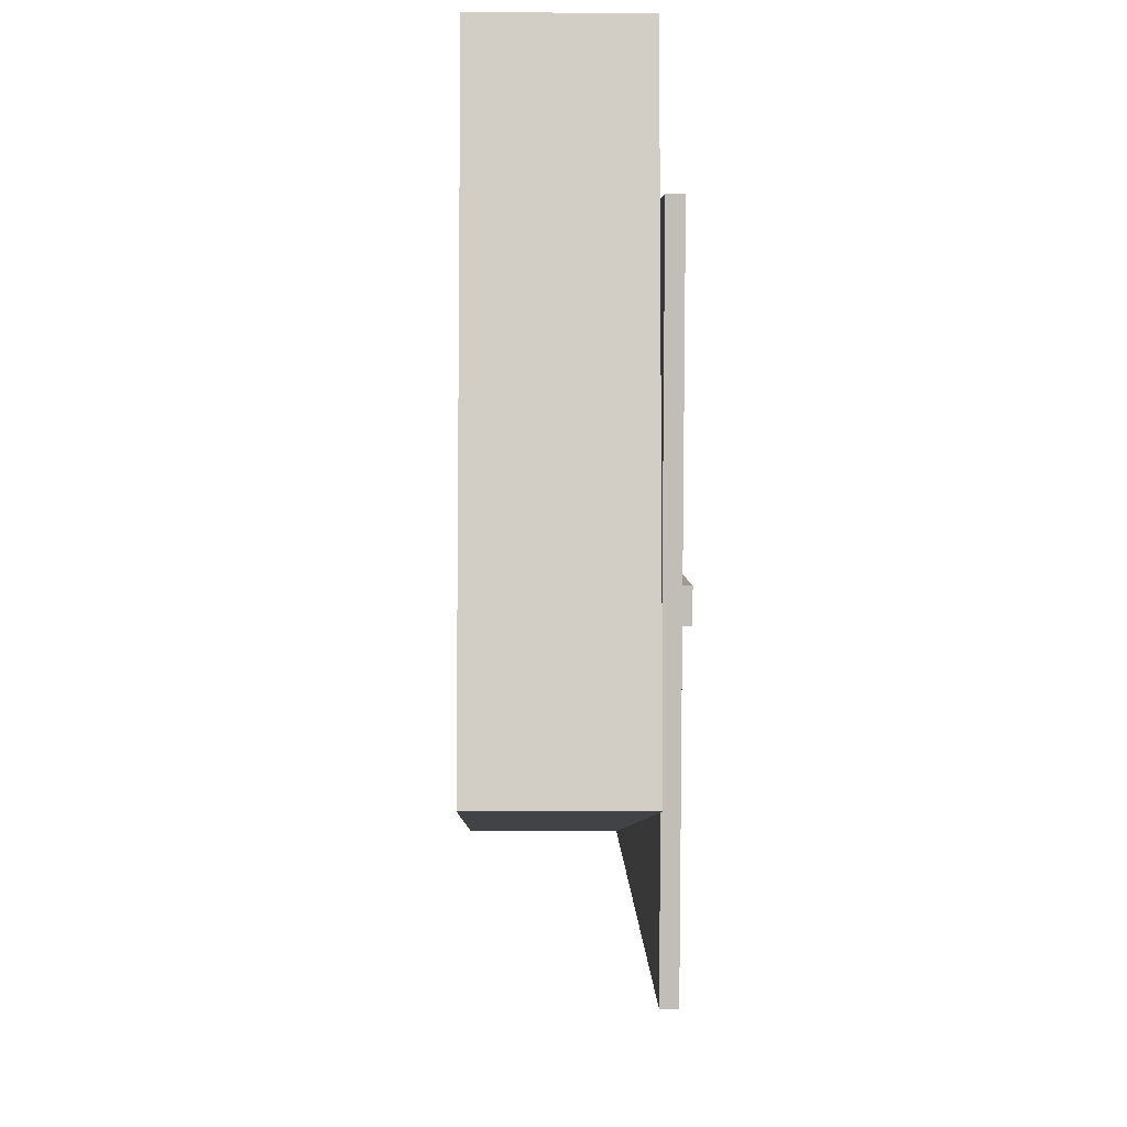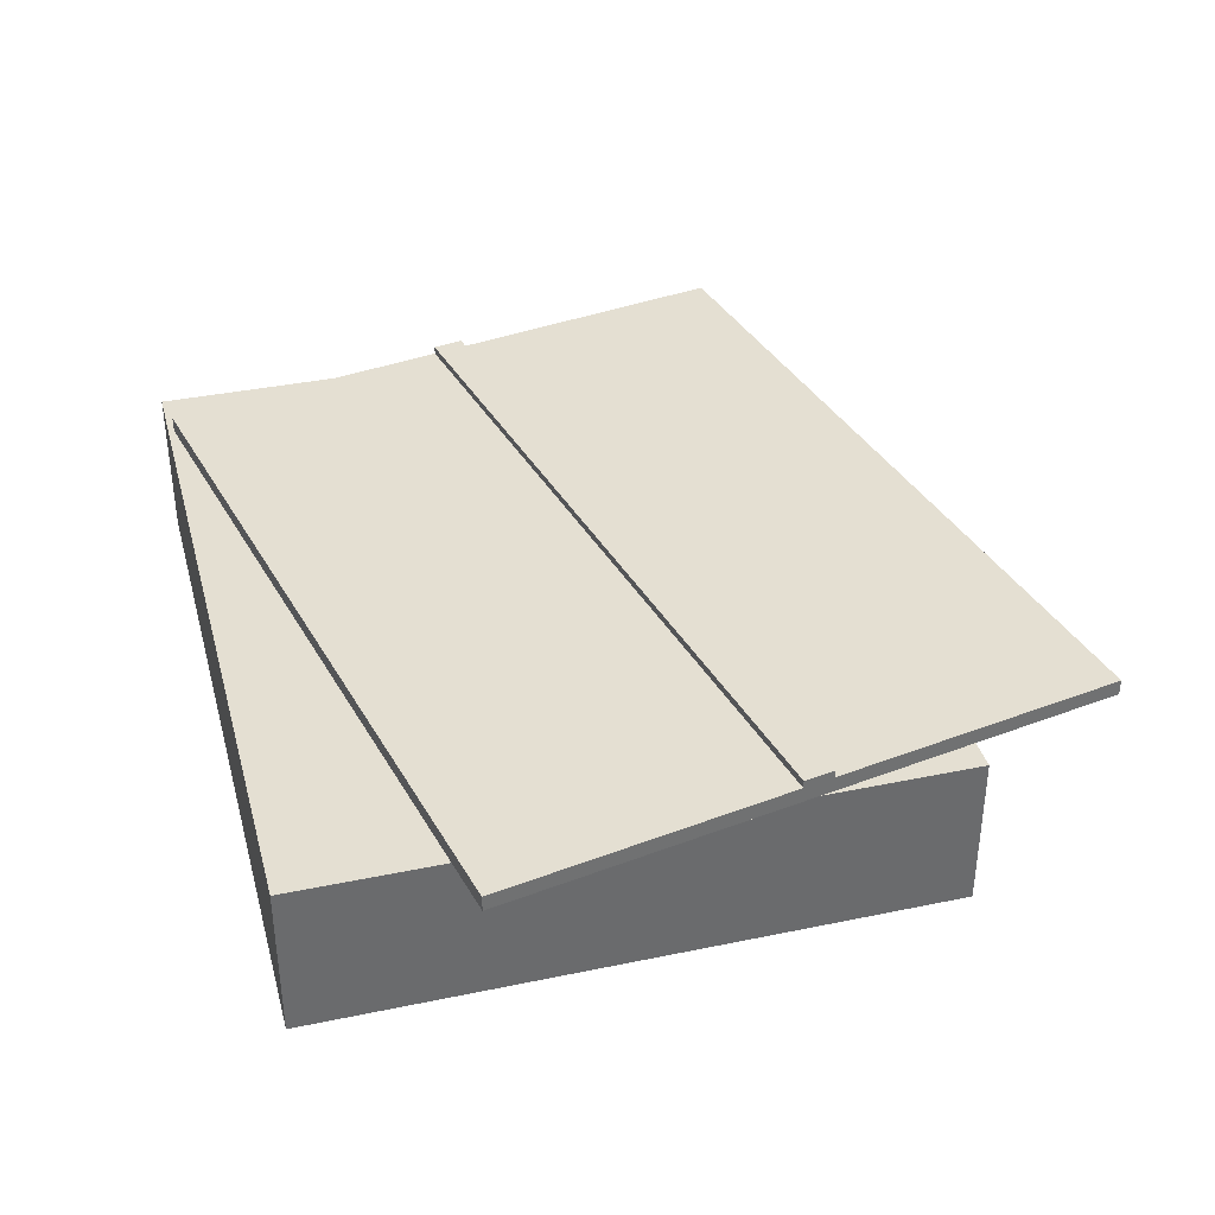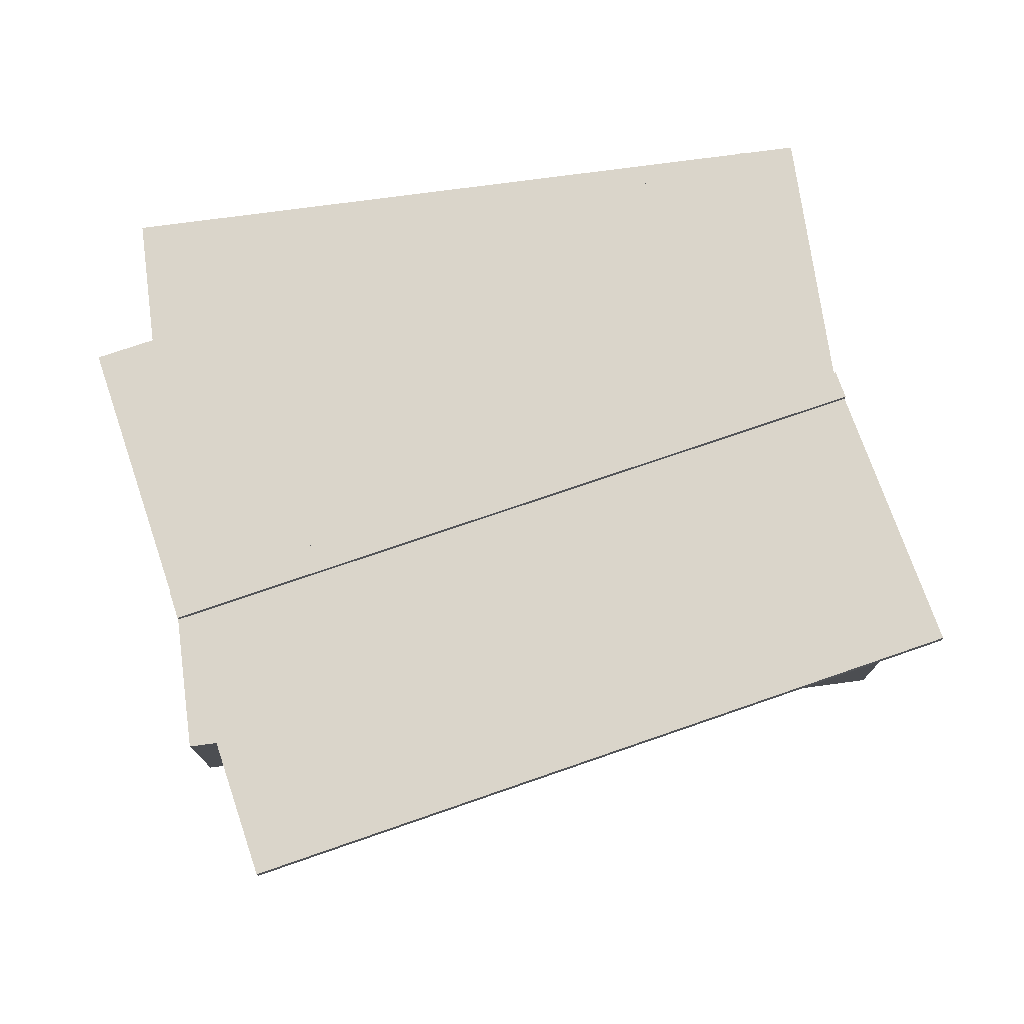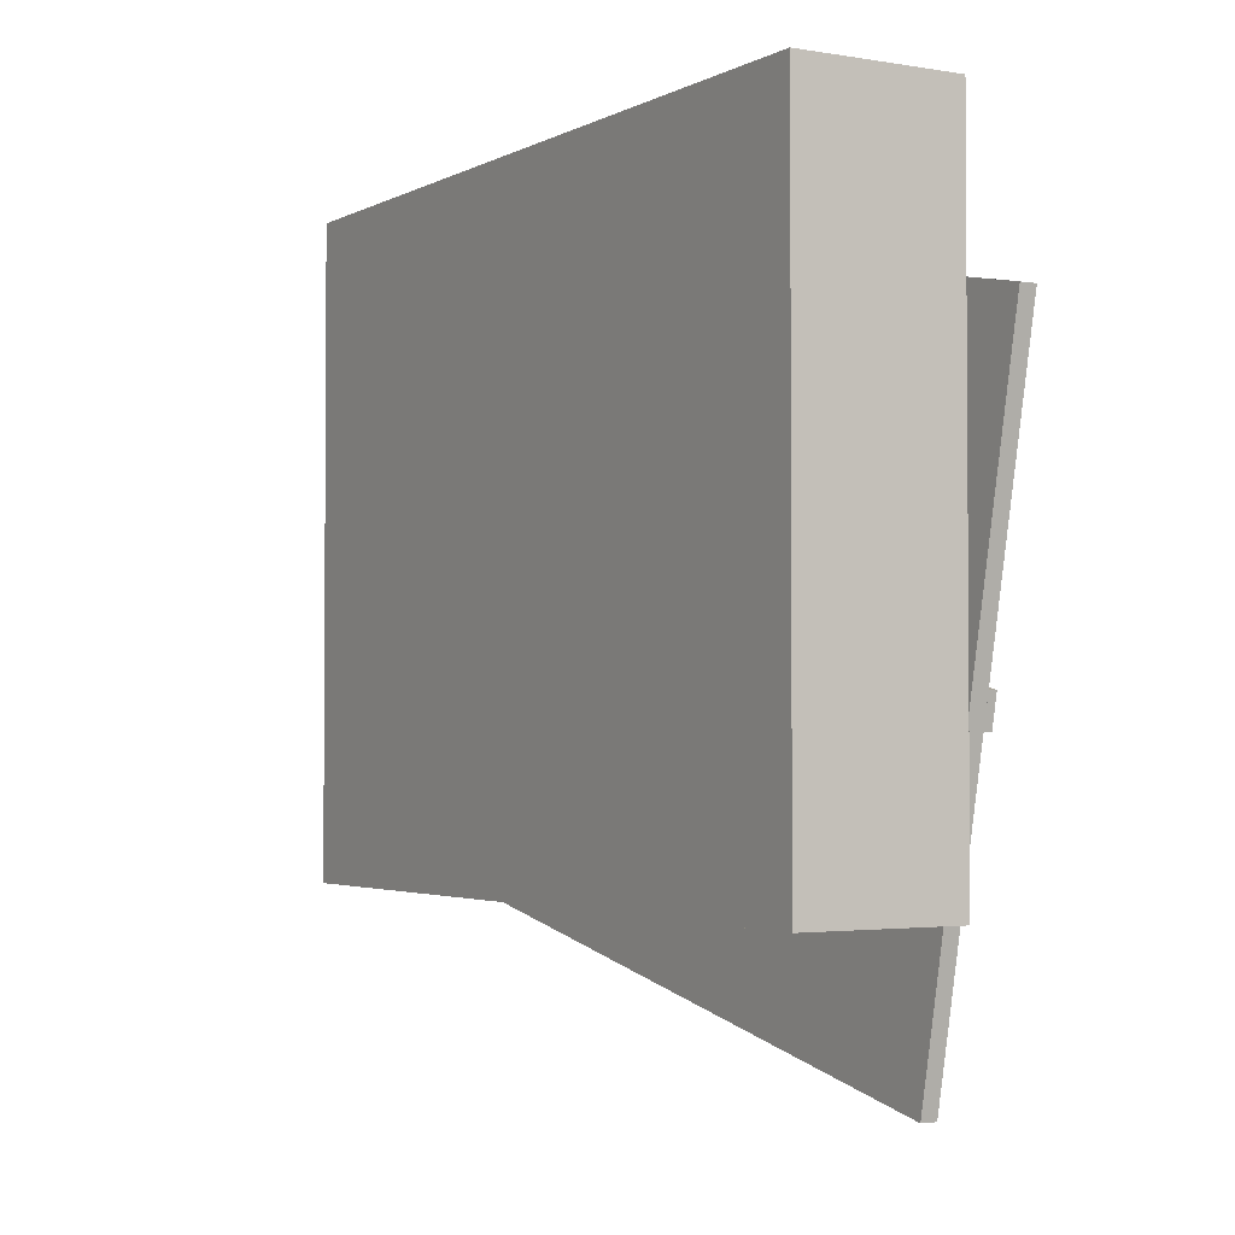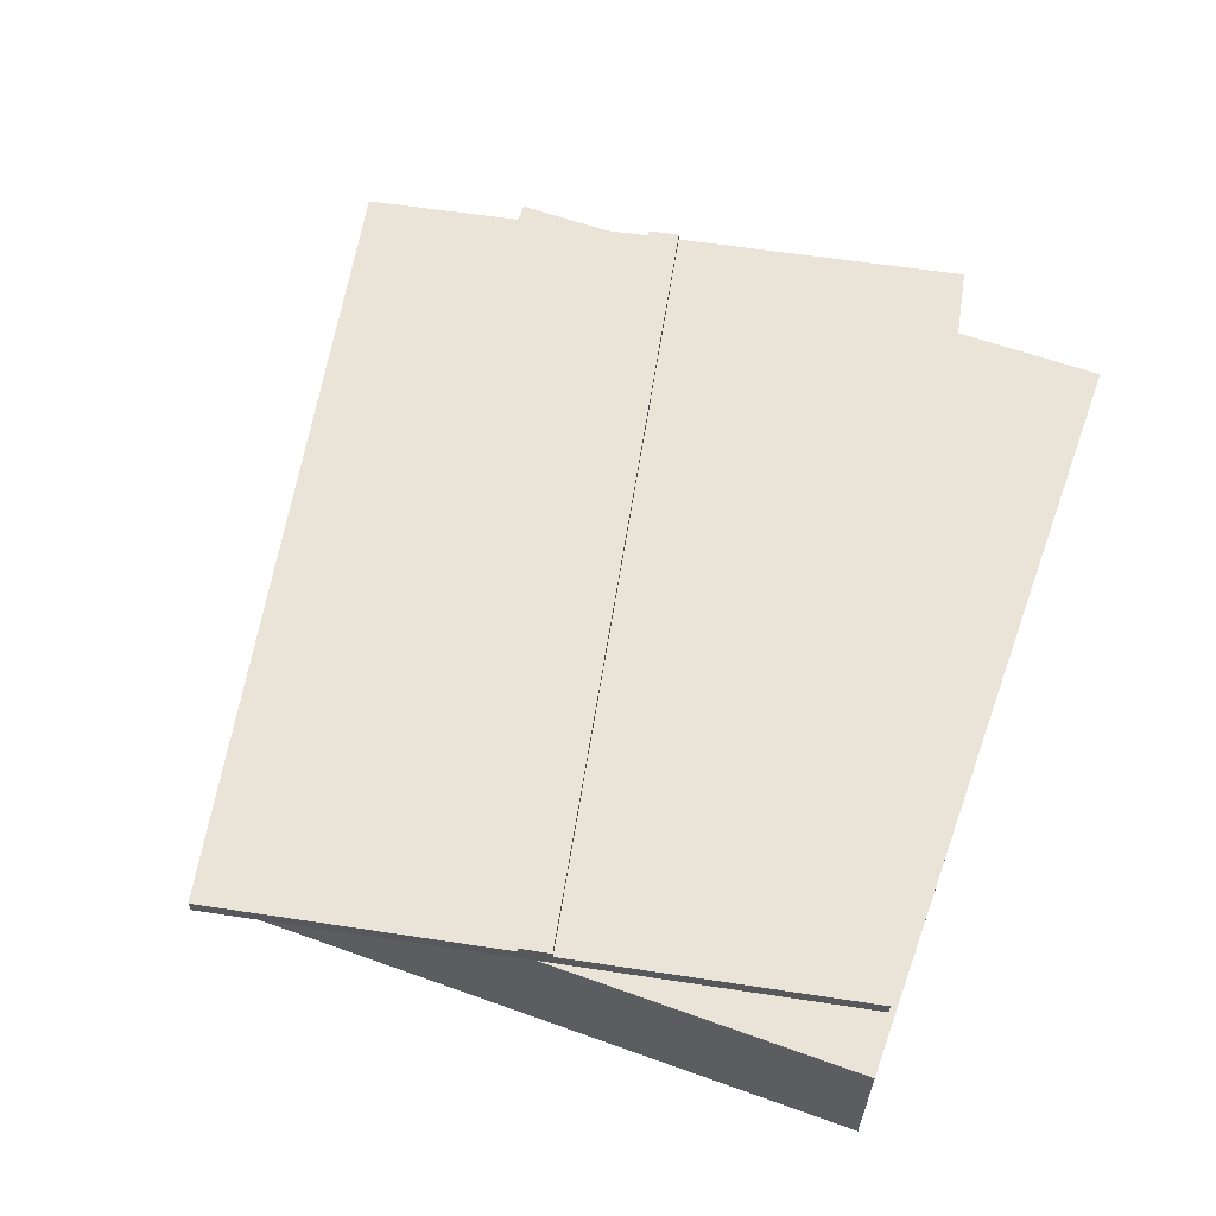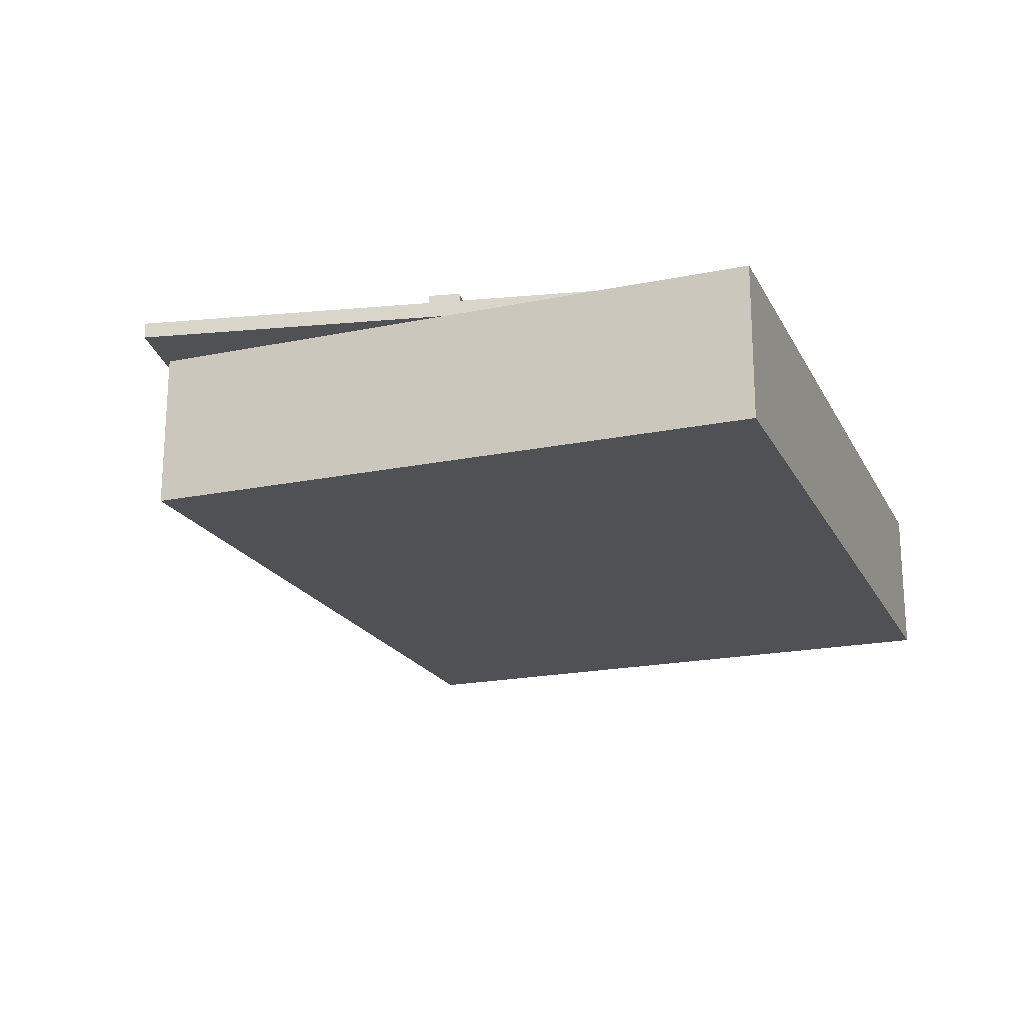
<metadata>
{"format":"obj","ext":"obj","renderer":"f3d","projection":"perspective","resolution":1024,"background":"white","views":[{"elev":-7.1,"azim":-91.3,"up":"+Y"},{"elev":36.9,"azim":-105.0,"up":"+Z"},{"elev":74.2,"azim":-7.7,"up":"+Z"},{"elev":-2.5,"azim":-120.7,"up":"+Y"},{"elev":61.0,"azim":110.1,"up":"+Z"},{"elev":-19.9,"azim":110.7,"up":"+Z"}]}
</metadata>
<code>
o Cube_Cube.001
v 0.08758 4.508 5.5
v -0.1085 5.488 5.5
v 24.91 10.49 5.5
v 25.1 9.511 5.5
v 0.08758 4.508 5.75
v -0.1085 5.488 5.75
v 24.91 10.49 5.75
v 25.1 9.511 5.75
v 1.951 -4.808 5
v -1.971 14.8 5
v 23.04 19.81 5
v 26.97 0.1952 5
v 1.951 -4.808 5.5
v -1.971 14.8 5.5
v 23.04 19.81 5.5
v 26.97 0.1952 5.5
v 0 0 0
v -2.8e-05 20 0
v 25 20 0
v 25 3.5e-05 0
v 0 0 5
v -2.8e-05 20 5
v 25 20 5
v 25 3.5e-05 5
f 2 1 5 6
f 6 7 3 2
f 7 8 4 3
f 1 4 8 5
f 1 2 3 4
f 8 7 6 5
f 13 14 10 9
f 14 15 11 10
f 15 16 12 11
f 16 13 9 12
f 9 10 11 12
f 16 15 14 13
f 21 22 18 17
f 22 23 19 18
f 23 24 20 19
f 24 21 17 20
f 17 18 19 20
f 24 23 22 21

</code>
